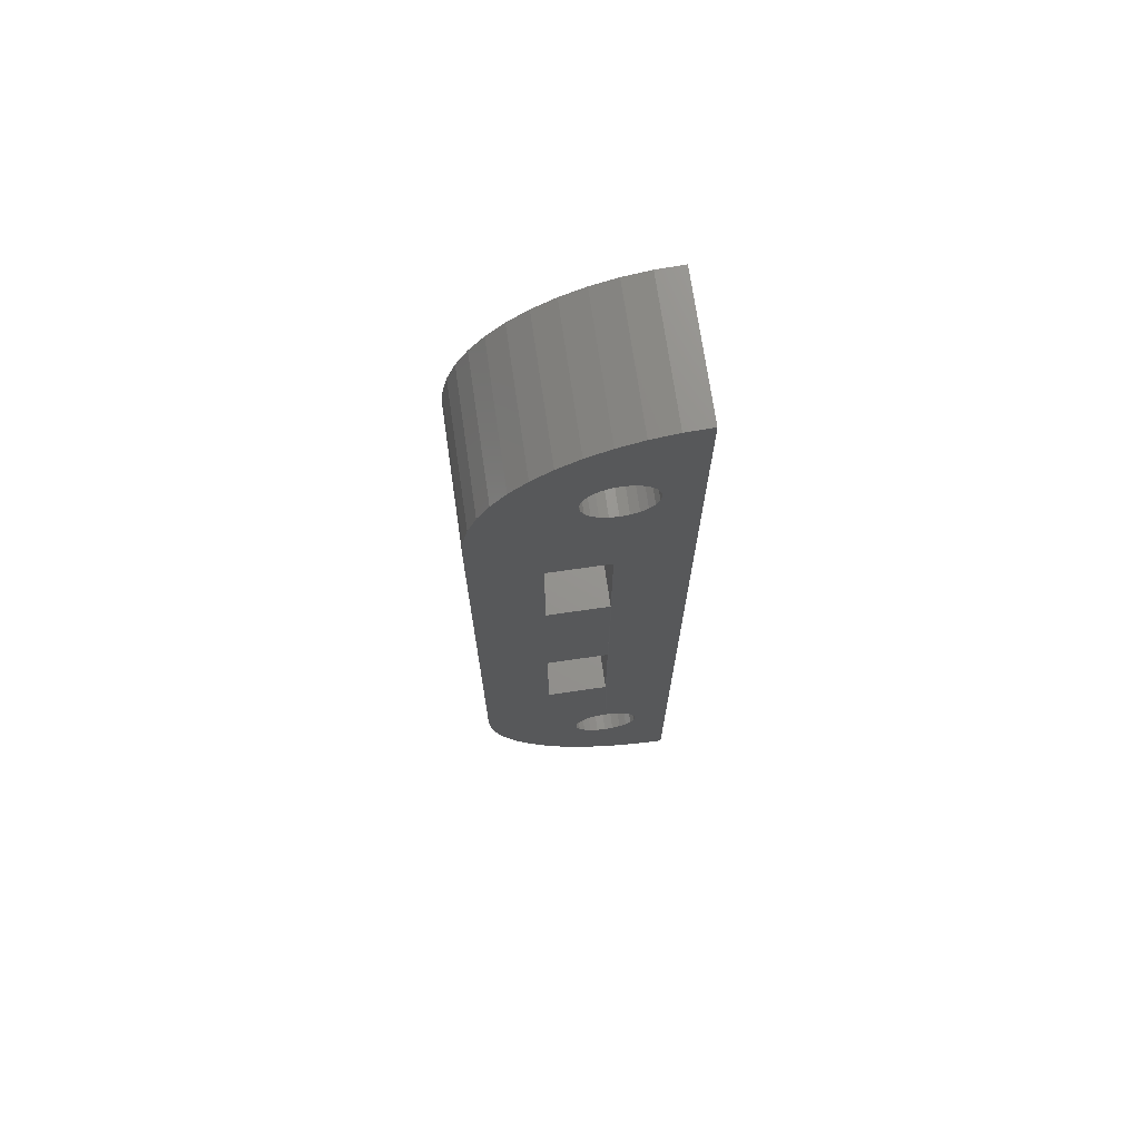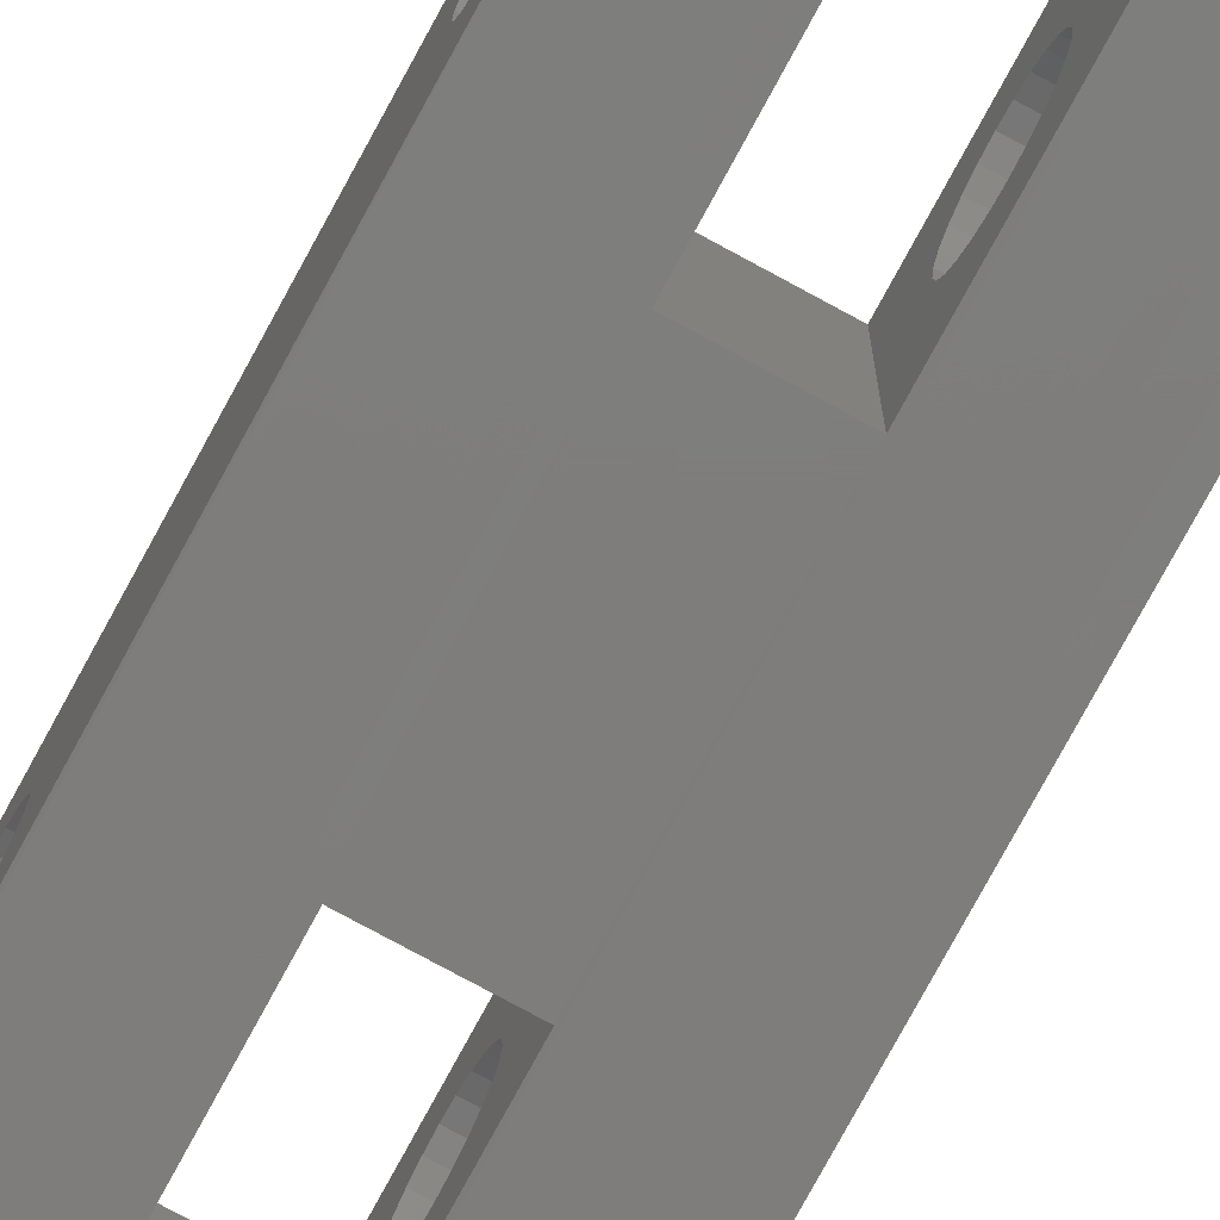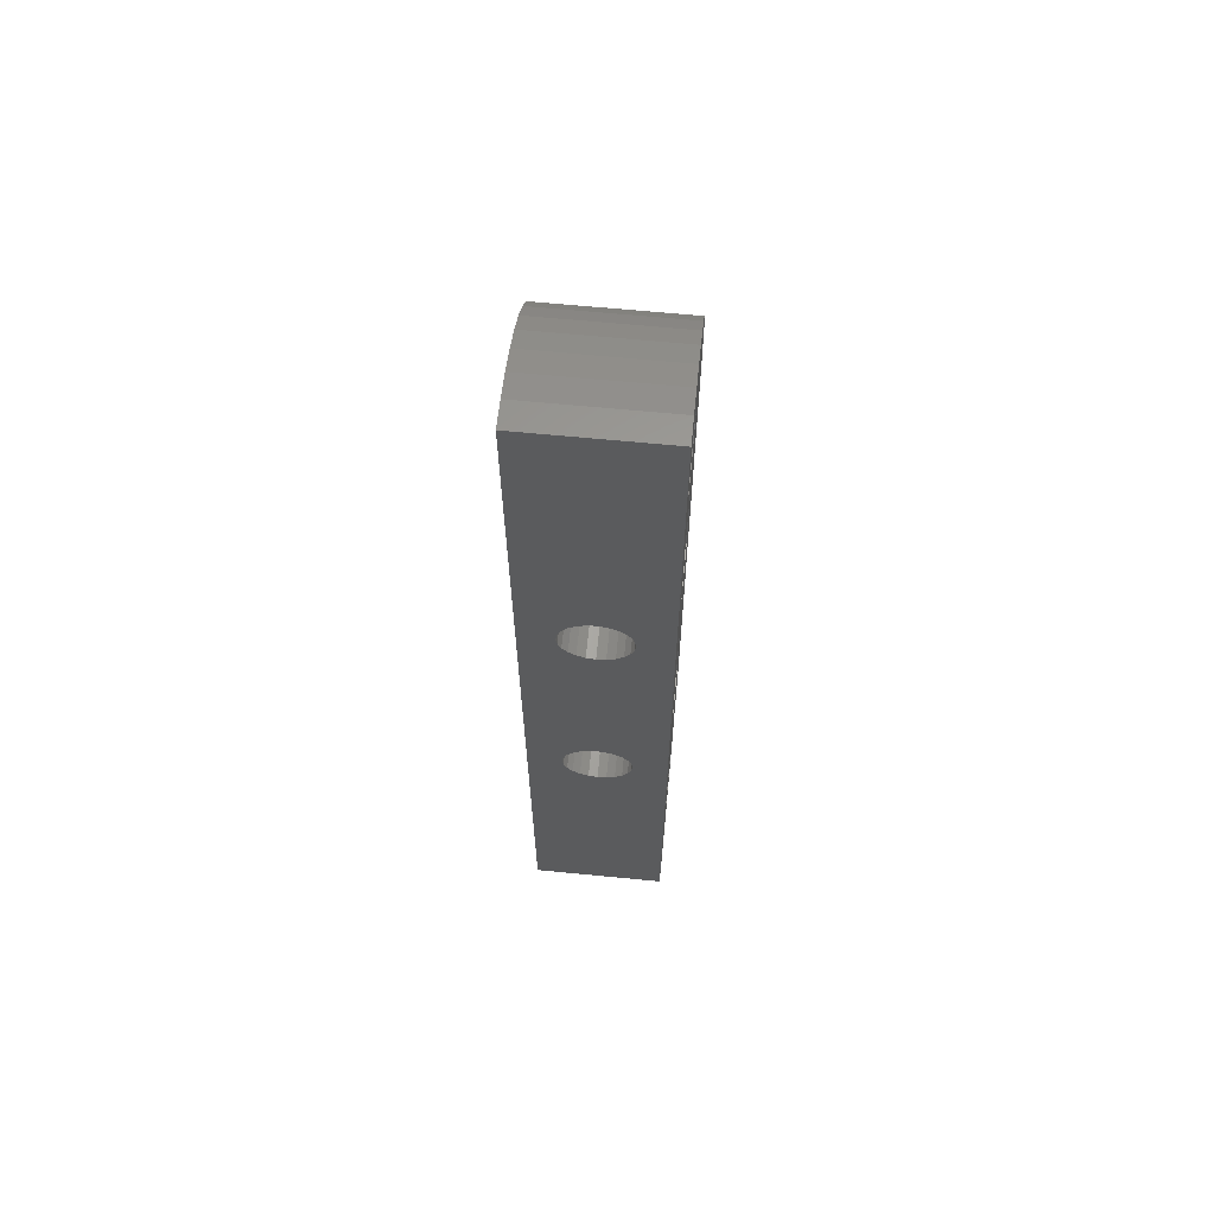
<metadata>
{"format":"stl","ext":"stl","renderer":"f3d","projection":"perspective","resolution":1024,"background":"white","views":[{"elev":71.2,"azim":171.8,"up":"+Y"},{"elev":-77.3,"azim":151.5,"up":"+Z"},{"elev":64.6,"azim":-84.4,"up":"+Y"}]}
</metadata>
<code>
# stl→obj: 361 verts, 750 faces
v 108.7 23.33 50.24
v 108.7 25.93 45.9
v 108.7 25.84 45.25
v 108.7 26.18 46.5
v 108.7 26.58 47.02
v 108.7 27.09 47.42
v 108.7 27.7 47.66
v 108.7 28.34 47.75
v 108.7 74.27 50.25
v 108.7 28.99 47.66
v 108.7 29.59 47.42
v 108.7 30.11 47.02
v 108.7 30.51 46.5
v 108.7 49.11 47.75
v 108.7 30.76 45.9
v 108.7 48.46 47.66
v 108.7 30.84 45.25
v 108.7 47.86 47.42
v 108.7 47.34 47.02
v 108.7 46.94 46.5
v 108.7 46.69 45.9
v 108.7 46.61 45.25
v 108.7 49.75 47.66
v 108.7 50.36 47.42
v 108.7 50.87 47.02
v 108.7 51.27 46.5
v 108.7 51.52 45.9
v 108.7 51.61 45.25
v 108.7 3.175 40.25
v 108.7 3.175 50.24
v 108.7 26.18 44
v 108.7 26.58 43.48
v 108.7 27.09 43.08
v 108.7 27.7 42.84
v 108.7 28.34 42.75
v 108.7 74.27 40.25
v 108.7 25.93 44.6
v 108.7 28.99 42.84
v 108.7 29.59 43.08
v 108.7 30.11 43.48
v 108.7 30.51 44
v 108.7 49.11 42.75
v 108.7 30.76 44.6
v 108.7 48.46 42.84
v 108.7 47.86 43.08
v 108.7 47.34 43.48
v 108.7 46.94 44
v 108.7 46.69 44.6
v 108.7 49.75 42.84
v 108.7 50.36 43.08
v 108.7 50.87 43.48
v 108.7 51.27 44
v 108.7 51.52 44.6
v 110.6 3.302 40.26
v 110.6 3.303 50.25
v 112.5 3.681 50.25
v 112.5 3.679 40.26
v 114.3 4.302 50.25
v 114.3 4.301 40.26
v 116.1 5.158 50.25
v 116.1 5.156 40.26
v 117.7 6.233 50.25
v 117.7 6.231 40.26
v 119.1 7.508 50.25
v 119.1 7.506 40.26
v 120.4 8.961 40.26
v 120.4 8.962 50.25
v 121.5 10.57 40.26
v 121.5 10.57 50.25
v 122.3 12.3 40.26
v 122.3 12.31 50.25
v 123 14.14 40.26
v 123 14.14 50.25
v 123.3 16.03 40.26
v 123.3 16.03 50.25
v 123.5 17.96 40.25
v 123.5 17.96 50.25
v 123.5 26.58 43.48
v 123.5 27.09 43.08
v 123.5 27.7 42.84
v 123.5 28.34 42.75
v 123.5 59.49 40.25
v 123.5 26.18 44
v 123.5 25.93 44.6
v 123.5 25.84 45.25
v 123.5 28.99 42.84
v 123.5 29.59 43.08
v 123.5 30.11 43.48
v 123.5 30.51 44
v 123.5 30.76 44.6
v 123.5 30.84 45.25
v 123.5 48.46 42.84
v 123.5 47.86 43.08
v 123.5 47.34 43.48
v 123.5 46.94 44
v 123.5 46.69 44.6
v 123.5 46.61 45.25
v 123.5 49.11 42.75
v 123.5 49.75 42.84
v 123.5 50.36 43.08
v 123.5 50.87 43.48
v 123.5 51.27 44
v 123.5 51.52 44.6
v 123.5 51.61 45.25
v 123.5 28.34 47.75
v 123.5 59.49 50.25
v 123.5 27.7 47.66
v 123.5 27.09 47.42
v 123.5 26.58 47.02
v 123.5 26.18 46.5
v 123.5 25.93 45.9
v 123.5 28.99 47.66
v 123.5 29.59 47.42
v 123.5 30.11 47.02
v 123.5 30.51 46.5
v 123.5 30.76 45.9
v 123.5 48.46 47.66
v 123.5 47.86 47.42
v 123.5 47.34 47.02
v 123.5 46.94 46.5
v 123.5 46.69 45.9
v 123.5 49.11 47.75
v 123.5 49.75 47.66
v 123.5 50.36 47.42
v 123.5 50.87 47.02
v 123.5 51.27 46.5
v 123.5 51.52 45.9
v 123.3 61.42 40.25
v 123.3 61.42 50.25
v 123 63.31 40.25
v 123 63.31 50.25
v 122.3 65.15 40.25
v 122.3 65.15 50.25
v 121.5 66.88 40.25
v 121.5 66.88 50.25
v 120.4 68.49 40.25
v 120.4 68.49 50.25
v 119.1 69.94 40.25
v 119.1 69.94 50.25
v 117.7 71.22 50.25
v 117.7 71.22 40.25
v 116.1 72.29 50.25
v 116.1 72.29 40.25
v 114.3 73.15 50.25
v 114.3 73.15 40.25
v 112.5 73.77 50.25
v 112.5 73.77 40.25
v 110.6 74.15 50.25
v 110.6 74.15 40.25
v 111.6 63.5 40.25
v 111.5 63.77 50.25
v 111.6 63.5 50.25
v 111.5 63.77 40.25
v 111.4 64.1 50.25
v 111.4 64.1 40.25
v 111.3 64.75 50.25
v 111.3 64.75 40.25
v 111.4 65.4 50.25
v 111.4 65.4 40.25
v 111.6 66 50.25
v 111.6 66 40.25
v 112 66.52 50.25
v 112 66.52 40.25
v 112.5 66.92 50.25
v 112.5 66.92 40.25
v 113.1 67.16 50.25
v 113.1 67.16 40.25
v 113.8 67.25 50.25
v 113.8 67.25 40.25
v 114.4 67.16 50.25
v 114.4 67.16 40.25
v 115 66.92 50.25
v 115 66.92 40.25
v 115.6 66.52 50.25
v 115.6 66.52 40.25
v 116 66 40.25
v 116 66 50.25
v 116.1 65.73 40.25
v 116.1 65.73 50.25
v 116.2 65.4 40.25
v 116.2 65.4 50.25
v 116.3 64.75 40.25
v 116.3 64.75 50.25
v 116.2 64.1 40.25
v 116.2 64.1 50.25
v 116 63.5 40.25
v 116 63.5 50.25
v 115.6 62.98 40.25
v 115.6 62.98 50.25
v 115 62.58 50.25
v 115 62.58 40.25
v 114.4 62.34 50.25
v 114.4 62.34 40.25
v 113.8 62.25 50.25
v 113.8 62.25 40.25
v 113.1 62.34 50.25
v 113.1 62.34 40.25
v 112.5 62.58 50.25
v 112.5 62.58 40.25
v 112 62.98 40.25
v 112 62.98 50.25
v 111.3 12.7 40.26
v 111.4 13.35 40.26
v 111.6 13.95 40.26
v 112 14.47 40.26
v 112.5 14.87 40.26
v 113.1 15.11 40.26
v 113.8 15.2 40.26
v 114 53.61 40.25
v 118.5 53.61 40.25
v 118.5 44.61 40.25
v 118.5 32.84 40.25
v 118.5 23.84 40.25
v 114 23.84 40.25
v 114.4 15.11 40.26
v 114 44.61 40.25
v 114 32.84 40.25
v 115 14.87 40.26
v 115.6 14.47 40.26
v 116 13.95 40.26
v 116.2 13.35 40.26
v 116.3 12.7 40.26
v 111.4 12.05 40.26
v 111.6 11.45 40.26
v 112 10.93 40.26
v 112.5 10.53 40.26
v 113.1 10.29 40.26
v 113.8 10.2 40.26
v 114.4 10.29 40.26
v 115 10.53 40.26
v 115.6 10.93 40.26
v 116 11.45 40.26
v 116.2 12.05 40.26
v 114 46.69 44.6
v 114 44.61 50.25
v 114 46.94 44
v 114 47.34 43.48
v 114 47.86 43.08
v 114 46.61 45.25
v 114 48.46 42.84
v 114 49.11 42.75
v 114 49.75 42.84
v 114 50.36 43.08
v 114 50.87 43.48
v 114 51.27 44
v 114 51.52 44.6
v 114 51.61 45.25
v 114 47.86 47.42
v 114 53.61 50.25
v 114 47.34 47.02
v 114 46.94 46.5
v 114 46.69 45.9
v 114 48.46 47.66
v 114 49.11 47.75
v 114 49.75 47.66
v 114 50.36 47.42
v 114 50.87 47.02
v 114 51.27 46.5
v 114 51.52 45.9
v 118.5 44.61 50.25
v 118.5 46.69 45.9
v 118.5 46.94 46.5
v 118.5 47.34 47.02
v 118.5 47.86 47.42
v 118.5 53.61 50.25
v 118.5 46.61 45.25
v 118.5 48.46 47.66
v 118.5 49.11 47.75
v 118.5 49.75 47.66
v 118.5 50.36 47.42
v 118.5 50.87 47.02
v 118.5 51.27 46.5
v 118.5 51.52 45.9
v 118.5 51.61 45.25
v 118.5 47.86 43.08
v 118.5 47.34 43.48
v 118.5 46.94 44
v 118.5 46.69 44.6
v 118.5 48.46 42.84
v 118.5 49.11 42.75
v 118.5 49.75 42.84
v 118.5 50.36 43.08
v 118.5 50.87 43.48
v 118.5 51.27 44
v 118.5 51.52 44.6
v 114 25.93 44.6
v 114 25.84 45.25
v 114 26.18 44
v 114 26.58 43.48
v 114 27.09 43.08
v 114 27.7 42.84
v 114 28.34 42.75
v 114 28.99 42.84
v 114 29.59 43.08
v 114 30.11 43.48
v 114 30.51 44
v 114 30.76 44.6
v 114 30.84 45.25
v 114 32.84 50.24
v 114 23.84 50.24
v 114 27.09 47.42
v 114 26.58 47.02
v 114 26.18 46.5
v 114 25.93 45.9
v 114 27.7 47.66
v 114 28.34 47.75
v 114 28.99 47.66
v 114 29.59 47.42
v 114 30.11 47.02
v 114 30.51 46.5
v 114 30.76 45.9
v 118.5 23.84 50.24
v 118.5 25.93 45.9
v 118.5 26.18 46.5
v 118.5 26.58 47.02
v 118.5 27.09 47.42
v 118.5 32.84 50.24
v 118.5 25.84 45.25
v 118.5 27.7 47.66
v 118.5 28.34 47.75
v 118.5 28.99 47.66
v 118.5 29.59 47.42
v 118.5 30.11 47.02
v 118.5 30.51 46.5
v 118.5 30.76 45.9
v 118.5 30.84 45.25
v 118.5 27.09 43.08
v 118.5 26.58 43.48
v 118.5 26.18 44
v 118.5 25.93 44.6
v 118.5 27.7 42.84
v 118.5 28.34 42.75
v 118.5 28.99 42.84
v 118.5 29.59 43.08
v 118.5 30.11 43.48
v 118.5 30.51 44
v 118.5 30.76 44.6
v 111.3 12.7 50.25
v 111.4 12.05 50.25
v 111.6 11.45 50.25
v 112 10.93 50.25
v 112.5 10.53 50.25
v 113.1 10.29 50.25
v 113.8 10.2 50.25
v 114.4 10.29 50.25
v 115 10.53 50.25
v 115.6 10.93 50.25
v 116 11.45 50.25
v 116.2 12.05 50.25
v 116.3 12.7 50.25
v 111.4 13.35 50.25
v 111.6 13.95 50.25
v 112 14.47 50.25
v 112.5 14.87 50.25
v 113.1 15.11 50.25
v 113.8 15.2 50.25
v 114.4 15.11 50.25
v 115 14.87 50.25
v 115.6 14.47 50.25
v 116 13.95 50.25
v 116.2 13.35 50.25
f 1 2 3
f 2 1 4
f 4 1 5
f 5 1 6
f 6 1 7
f 7 1 8
f 8 1 9
f 8 9 10
f 10 9 11
f 11 9 12
f 12 9 13
f 13 9 14
f 13 14 15
f 15 14 16
f 15 16 17
f 17 16 18
f 17 18 19
f 17 19 20
f 17 20 21
f 17 21 22
f 14 9 23
f 23 9 24
f 24 9 25
f 25 9 26
f 26 9 27
f 27 9 28
f 1 29 30
f 29 1 31
f 29 31 32
f 29 32 33
f 29 33 34
f 29 34 35
f 29 35 36
f 31 1 37
f 37 1 3
f 36 35 38
f 36 38 39
f 36 39 40
f 36 40 41
f 36 41 42
f 42 41 43
f 42 43 44
f 44 43 17
f 44 17 45
f 45 17 46
f 46 17 47
f 47 17 48
f 48 17 22
f 36 42 49
f 36 49 50
f 36 50 51
f 36 51 52
f 36 52 53
f 36 53 28
f 36 28 9
f 54 30 29
f 30 54 55
f 56 54 57
f 54 56 55
f 58 57 59
f 57 58 56
f 60 59 61
f 59 60 58
f 62 61 63
f 61 62 60
f 64 63 65
f 63 64 62
f 66 64 65
f 64 66 67
f 68 67 66
f 67 68 69
f 70 69 68
f 69 70 71
f 72 71 70
f 71 72 73
f 74 73 72
f 73 74 75
f 76 75 74
f 75 76 77
f 76 78 77
f 78 76 79
f 79 76 80
f 80 76 81
f 81 76 82
f 77 78 83
f 77 83 84
f 77 84 85
f 81 82 86
f 86 82 87
f 87 82 88
f 88 82 89
f 89 82 90
f 90 82 91
f 91 82 92
f 91 92 93
f 91 93 94
f 91 94 95
f 91 95 96
f 91 96 97
f 92 82 98
f 98 82 99
f 99 82 100
f 100 82 101
f 101 82 102
f 102 82 103
f 103 82 104
f 77 105 106
f 105 77 107
f 107 77 108
f 108 77 109
f 109 77 110
f 110 77 111
f 111 77 85
f 106 105 112
f 106 112 113
f 106 113 114
f 106 114 115
f 106 115 116
f 106 116 91
f 106 91 117
f 117 91 118
f 118 91 119
f 119 91 120
f 120 91 121
f 121 91 97
f 106 117 122
f 106 122 123
f 106 123 124
f 106 124 125
f 106 125 126
f 106 126 127
f 106 127 104
f 106 104 82
f 128 106 82
f 106 128 129
f 130 129 128
f 129 130 131
f 132 131 130
f 131 132 133
f 134 133 132
f 133 134 135
f 136 135 134
f 135 136 137
f 138 137 136
f 137 138 139
f 140 138 141
f 138 140 139
f 142 141 143
f 141 142 140
f 144 143 145
f 143 144 142
f 146 145 147
f 145 146 144
f 148 147 149
f 147 148 146
f 36 148 149
f 148 36 9
f 150 151 152
f 151 150 153
f 153 154 151
f 154 153 155
f 155 156 154
f 156 155 157
f 157 158 156
f 158 157 159
f 159 160 158
f 160 159 161
f 161 162 160
f 162 161 163
f 164 163 165
f 163 164 162
f 166 165 167
f 165 166 164
f 168 167 169
f 167 168 166
f 170 169 171
f 169 170 168
f 172 171 173
f 171 172 170
f 174 173 175
f 173 174 172
f 174 176 177
f 176 174 175
f 177 178 179
f 178 177 176
f 179 180 181
f 180 179 178
f 181 182 183
f 182 181 180
f 183 184 185
f 184 183 182
f 185 186 187
f 186 185 184
f 187 188 189
f 188 187 186
f 190 188 191
f 188 190 189
f 192 191 193
f 191 192 190
f 194 193 195
f 193 194 192
f 196 195 197
f 195 196 194
f 198 197 199
f 197 198 196
f 200 198 199
f 198 200 201
f 200 152 201
f 152 200 150
f 36 54 29
f 54 36 149
f 54 149 157
f 157 149 159
f 159 149 147
f 159 147 161
f 161 147 163
f 163 147 165
f 165 147 145
f 165 145 167
f 167 145 169
f 169 145 171
f 171 145 143
f 171 143 173
f 173 143 175
f 175 143 176
f 176 143 178
f 178 143 180
f 180 143 141
f 180 141 182
f 155 202 157
f 202 155 203
f 203 155 153
f 203 153 204
f 204 153 150
f 204 150 200
f 204 200 205
f 205 200 199
f 205 199 206
f 206 199 197
f 206 197 207
f 207 197 195
f 207 195 208
f 208 195 209
f 209 195 193
f 209 193 210
f 210 193 191
f 210 191 188
f 210 188 186
f 210 186 184
f 210 184 182
f 210 182 141
f 210 141 138
f 210 138 211
f 211 138 212
f 212 138 213
f 208 214 215
f 214 208 216
f 216 208 209
f 214 216 217
f 215 214 213
f 215 213 218
f 218 213 219
f 219 213 220
f 220 213 221
f 221 213 222
f 222 213 63
f 63 213 65
f 65 213 138
f 65 138 136
f 65 136 66
f 66 136 134
f 66 134 68
f 68 134 132
f 68 132 70
f 70 132 130
f 70 130 72
f 72 130 128
f 72 128 74
f 74 128 82
f 74 82 76
f 211 217 216
f 217 211 212
f 54 223 57
f 223 54 202
f 202 54 157
f 57 223 224
f 57 224 225
f 57 225 226
f 57 226 59
f 59 226 227
f 59 227 228
f 59 228 229
f 59 229 61
f 61 229 230
f 61 230 231
f 61 231 232
f 61 232 233
f 61 233 63
f 63 233 222
f 216 234 235
f 234 216 236
f 236 216 237
f 237 216 238
f 238 216 209
f 235 234 239
f 238 209 240
f 240 209 241
f 241 209 242
f 242 209 243
f 243 209 244
f 244 209 245
f 245 209 246
f 246 209 247
f 235 248 249
f 248 235 250
f 250 235 251
f 251 235 252
f 252 235 239
f 249 248 253
f 249 253 254
f 249 254 255
f 249 255 256
f 249 256 257
f 249 257 258
f 249 258 259
f 249 259 247
f 249 247 209
f 216 260 211
f 260 216 235
f 260 261 211
f 261 260 262
f 262 260 263
f 263 260 264
f 264 260 265
f 211 261 266
f 264 265 267
f 267 265 268
f 268 265 269
f 269 265 270
f 270 265 271
f 271 265 272
f 272 265 273
f 273 265 274
f 211 275 210
f 275 211 276
f 276 211 277
f 277 211 278
f 278 211 266
f 210 275 279
f 210 279 280
f 210 280 281
f 210 281 282
f 210 282 283
f 210 283 284
f 210 284 285
f 210 285 274
f 210 274 265
f 265 209 210
f 209 265 249
f 214 286 287
f 286 214 288
f 288 214 289
f 289 214 290
f 290 214 217
f 290 217 291
f 291 217 292
f 292 217 293
f 293 217 294
f 294 217 295
f 295 217 296
f 296 217 297
f 297 217 298
f 298 217 299
f 300 301 299
f 301 300 302
f 302 300 303
f 303 300 304
f 304 300 214
f 304 214 287
f 299 301 305
f 299 305 306
f 299 306 307
f 299 307 308
f 299 308 309
f 299 309 310
f 299 310 311
f 299 311 298
f 214 312 213
f 312 214 300
f 312 313 213
f 313 312 314
f 314 312 315
f 315 312 316
f 316 312 317
f 213 313 318
f 316 317 319
f 319 317 320
f 320 317 321
f 321 317 322
f 322 317 323
f 323 317 324
f 324 317 325
f 325 317 326
f 213 327 212
f 327 213 328
f 328 213 329
f 329 213 330
f 330 213 318
f 212 327 331
f 212 331 332
f 212 332 333
f 212 333 334
f 212 334 335
f 212 335 336
f 212 336 337
f 212 337 326
f 212 326 317
f 317 217 212
f 217 317 299
f 30 9 1
f 9 30 55
f 9 55 148
f 148 55 338
f 338 55 339
f 339 55 56
f 148 338 156
f 339 56 340
f 340 56 341
f 341 56 342
f 342 56 58
f 342 58 343
f 343 58 344
f 344 58 345
f 345 58 60
f 345 60 346
f 346 60 347
f 347 60 348
f 348 60 349
f 349 60 62
f 349 62 350
f 235 299 260
f 299 235 300
f 260 299 317
f 260 317 265
f 338 154 156
f 154 338 351
f 154 351 151
f 151 351 352
f 151 352 152
f 152 352 201
f 201 352 353
f 201 353 198
f 198 353 354
f 198 354 196
f 196 354 355
f 196 355 194
f 194 355 356
f 194 356 300
f 300 356 357
f 194 300 235
f 300 357 312
f 312 357 358
f 312 358 359
f 312 359 360
f 312 360 361
f 312 361 350
f 312 350 62
f 312 62 64
f 312 64 317
f 194 249 192
f 249 194 235
f 192 249 265
f 192 265 190
f 190 265 189
f 189 265 187
f 187 265 185
f 185 265 183
f 183 265 140
f 140 265 139
f 139 265 317
f 139 317 64
f 139 64 67
f 139 67 137
f 137 67 69
f 137 69 135
f 135 69 71
f 135 71 133
f 133 71 73
f 133 73 131
f 131 73 75
f 131 75 129
f 129 75 77
f 129 77 106
f 148 158 146
f 158 148 156
f 146 158 160
f 146 160 162
f 146 162 164
f 146 164 144
f 144 164 166
f 144 166 168
f 144 168 170
f 144 170 142
f 142 170 172
f 142 172 174
f 142 174 177
f 142 177 179
f 142 179 181
f 142 181 140
f 140 181 183
f 254 16 14
f 16 254 253
f 269 122 268
f 122 269 123
f 270 123 269
f 123 270 124
f 271 124 270
f 124 271 125
f 125 272 126
f 272 125 271
f 126 273 127
f 273 126 272
f 247 27 28
f 27 247 259
f 104 285 103
f 285 104 274
f 103 284 102
f 284 103 285
f 102 283 101
f 283 102 284
f 282 101 283
f 101 282 100
f 281 100 282
f 100 281 99
f 241 49 42
f 49 241 242
f 92 280 279
f 280 92 98
f 93 279 275
f 279 93 92
f 94 275 276
f 275 94 93
f 277 94 276
f 94 277 95
f 277 96 95
f 96 277 278
f 278 97 96
f 97 278 266
f 266 121 97
f 121 266 261
f 261 120 121
f 120 261 262
f 262 119 120
f 119 262 263
f 118 263 264
f 263 118 119
f 117 264 267
f 264 117 118
f 306 7 8
f 7 306 305
f 321 105 320
f 105 321 112
f 322 112 321
f 112 322 113
f 309 11 12
f 11 309 308
f 310 12 13
f 12 310 309
f 311 13 15
f 13 311 310
f 298 15 17
f 15 298 311
f 91 337 90
f 337 91 326
f 90 336 89
f 336 90 337
f 89 335 88
f 335 89 336
f 294 40 39
f 40 294 295
f 293 39 38
f 39 293 294
f 292 38 35
f 38 292 293
f 291 35 34
f 35 291 292
f 79 331 327
f 331 79 80
f 78 327 328
f 327 78 79
f 329 78 328
f 78 329 83
f 330 83 329
f 83 330 84
f 330 85 84
f 85 330 318
f 2 287 3
f 287 2 304
f 4 304 2
f 304 4 303
f 5 303 4
f 303 5 302
f 108 315 316
f 315 108 109
f 107 316 319
f 316 107 108
f 349 222 233
f 222 349 350
f 350 221 222
f 221 350 361
f 361 220 221
f 220 361 360
f 360 219 220
f 219 360 359
f 219 358 218
f 358 219 359
f 218 357 215
f 357 218 358
f 215 356 208
f 356 215 357
f 208 355 207
f 355 208 356
f 207 354 206
f 354 207 355
f 354 205 206
f 205 354 353
f 205 352 204
f 352 205 353
f 204 351 203
f 351 204 352
f 203 338 202
f 338 203 351
f 202 339 223
f 339 202 338
f 223 340 224
f 340 223 339
f 224 341 225
f 341 224 340
f 341 226 225
f 226 341 342
f 342 227 226
f 227 342 343
f 343 228 227
f 228 343 344
f 344 229 228
f 229 344 345
f 345 230 229
f 230 345 346
f 230 347 231
f 347 230 346
f 347 232 231
f 232 347 348
f 348 233 232
f 233 348 349
f 313 110 111
f 110 313 314
f 333 87 334
f 87 333 86
f 323 113 322
f 113 323 114
f 3 286 37
f 286 3 287
f 332 86 333
f 86 332 81
f 318 111 85
f 111 318 313
f 289 33 32
f 33 289 290
f 307 8 10
f 8 307 306
f 116 326 91
f 326 116 325
f 290 34 33
f 34 290 291
f 31 289 32
f 289 31 288
f 301 5 6
f 5 301 302
f 80 332 331
f 332 80 81
f 297 17 43
f 17 297 298
f 37 288 31
f 288 37 286
f 115 325 116
f 325 115 324
f 308 10 11
f 10 308 307
f 295 41 40
f 41 295 296
f 305 6 7
f 6 305 301
f 105 319 320
f 319 105 107
f 296 43 41
f 43 296 297
f 314 109 110
f 109 314 315
f 334 88 335
f 88 334 87
f 115 323 324
f 323 115 114
f 122 267 268
f 267 122 117
f 258 25 26
f 25 258 257
f 237 45 46
f 45 237 238
f 47 237 46
f 237 47 236
f 240 42 44
f 42 240 241
f 255 14 23
f 14 255 254
f 245 53 52
f 53 245 246
f 248 19 18
f 19 248 250
f 238 44 45
f 44 238 240
f 127 274 104
f 274 127 273
f 243 51 50
f 51 243 244
f 21 239 22
f 239 21 252
f 257 24 25
f 24 257 256
f 253 18 16
f 18 253 248
f 48 236 47
f 236 48 234
f 244 52 51
f 52 244 245
f 20 252 21
f 252 20 251
f 280 99 281
f 99 280 98
f 259 26 27
f 26 259 258
f 242 50 49
f 50 242 243
f 246 28 53
f 28 246 247
f 19 251 20
f 251 19 250
f 22 234 48
f 234 22 239
f 256 23 24
f 23 256 255

</code>
